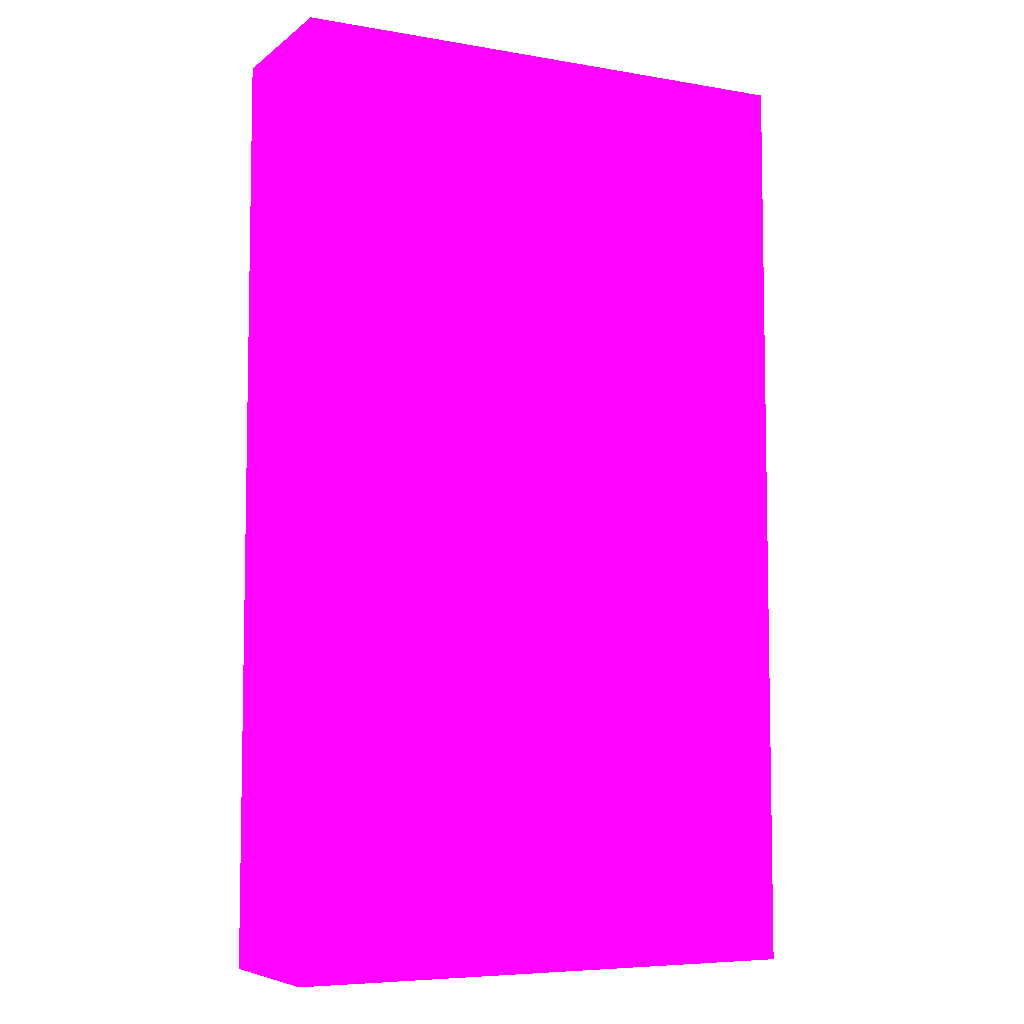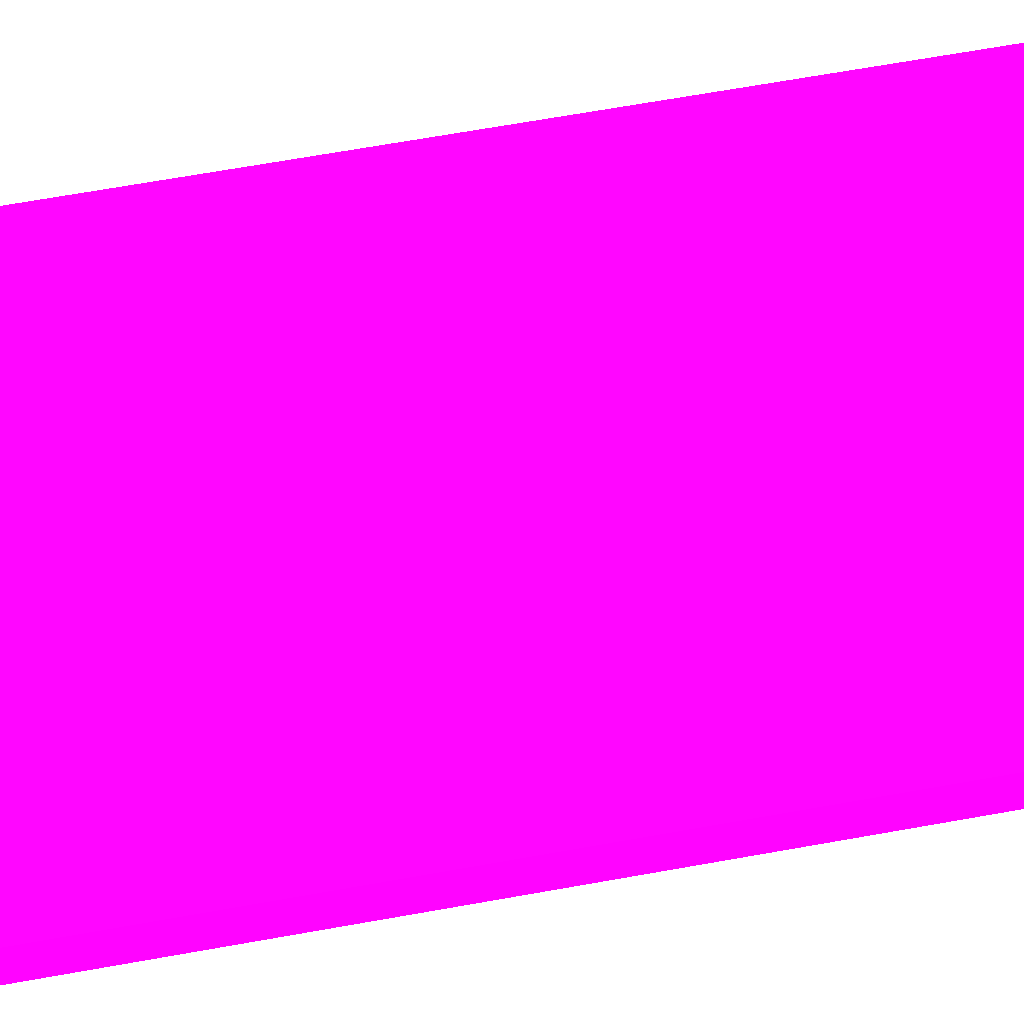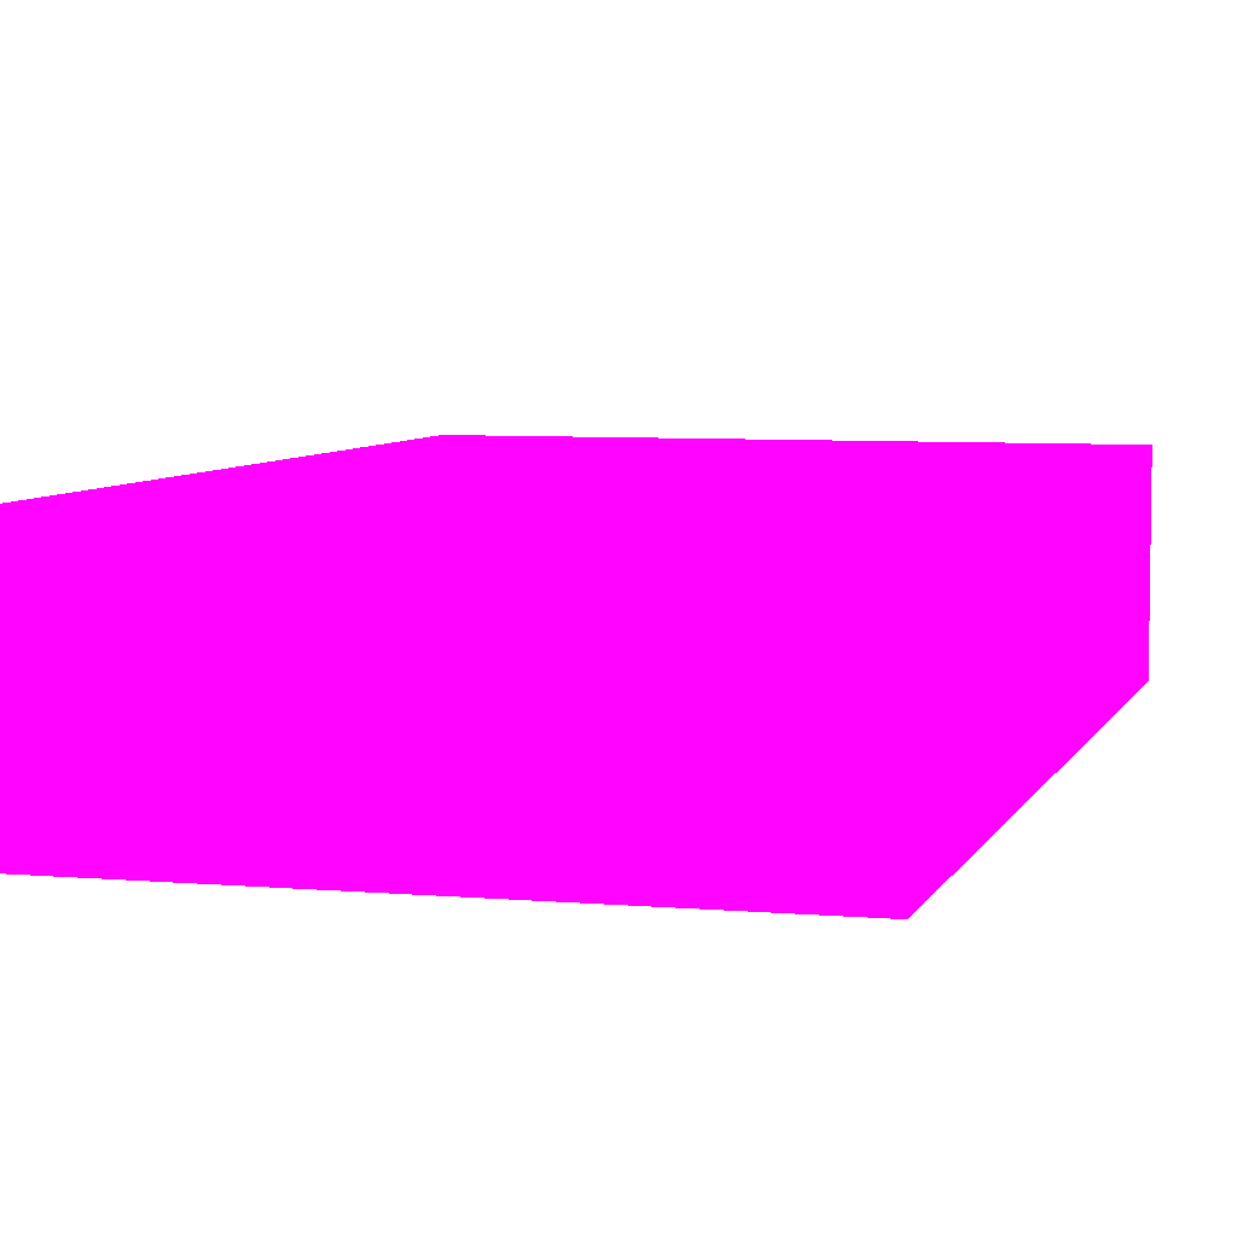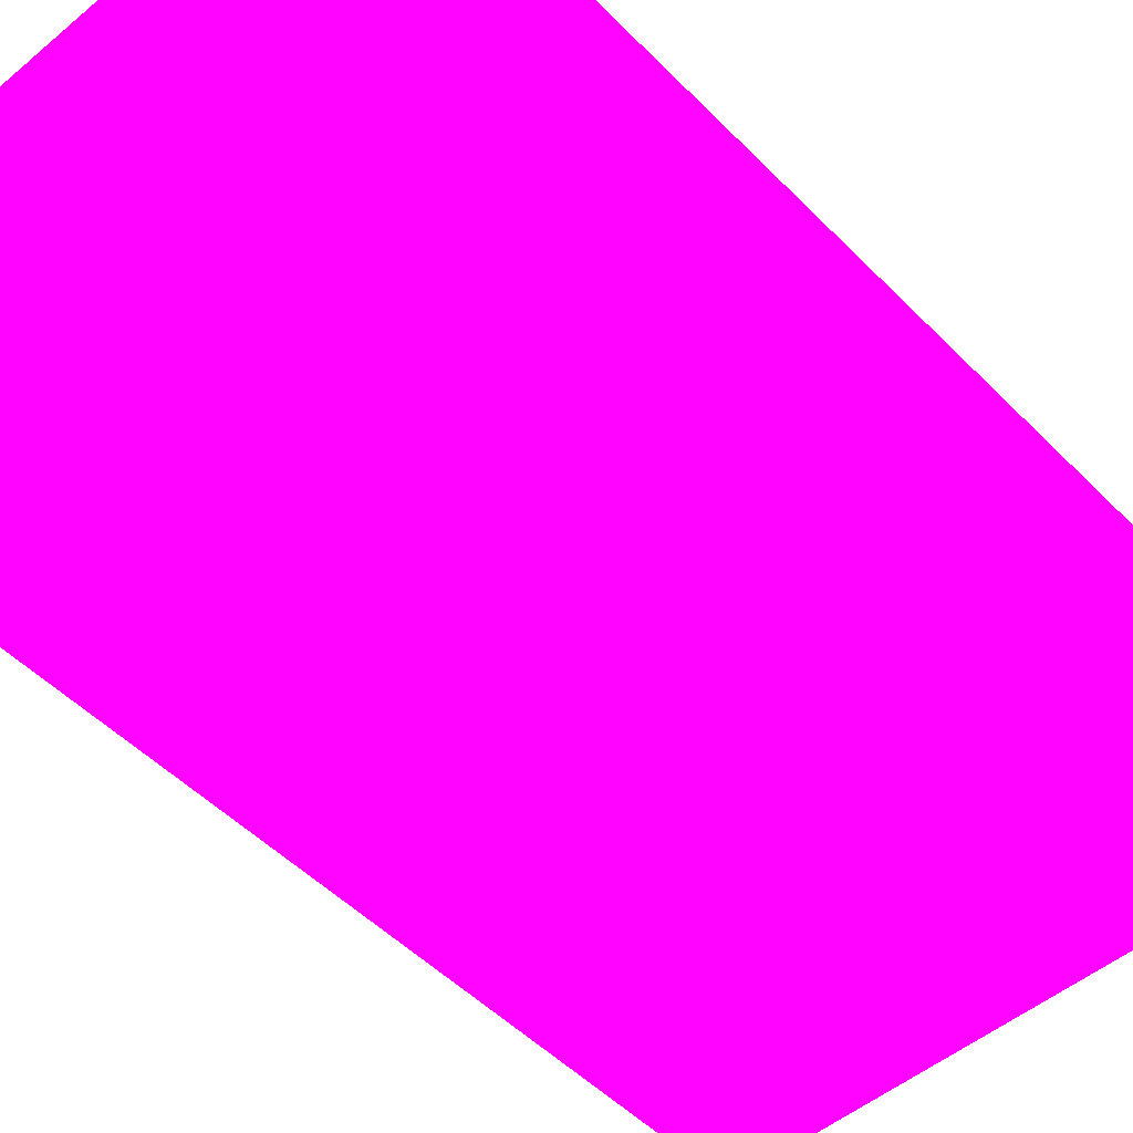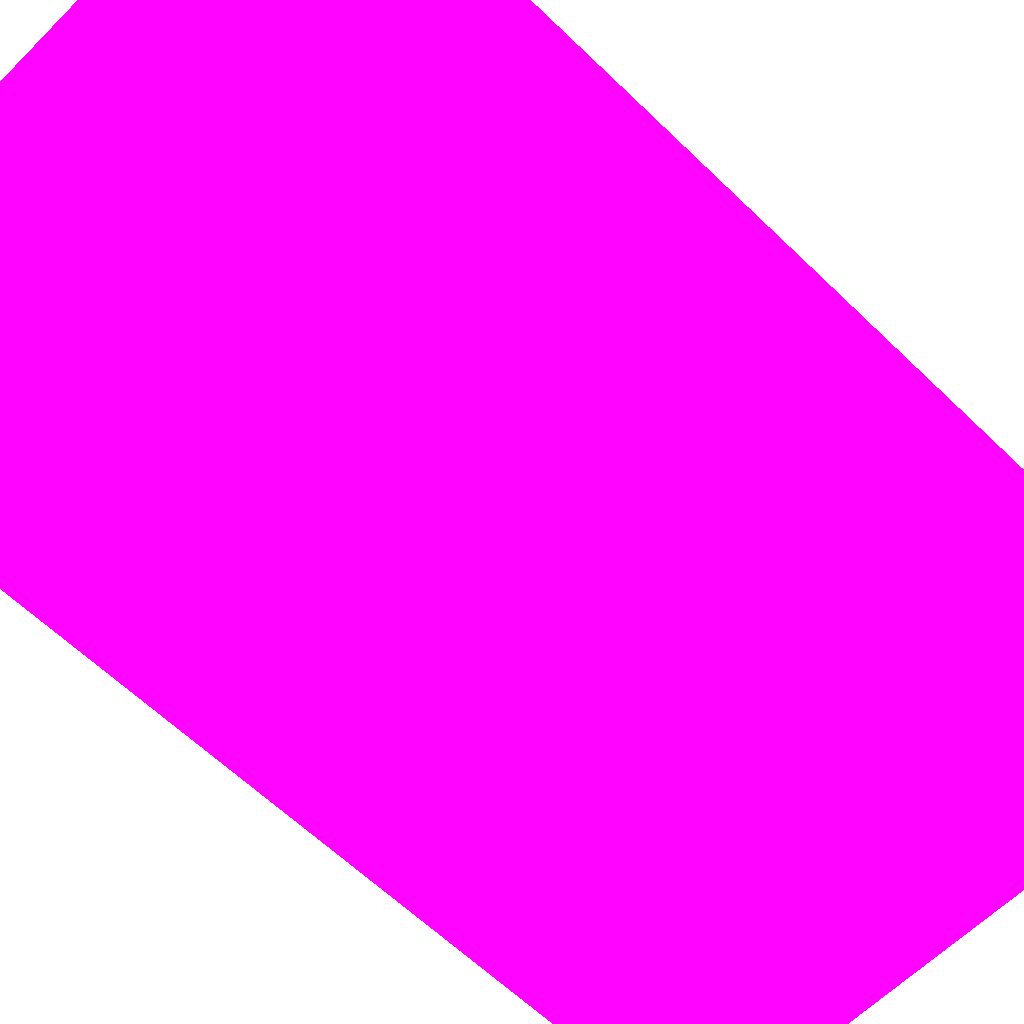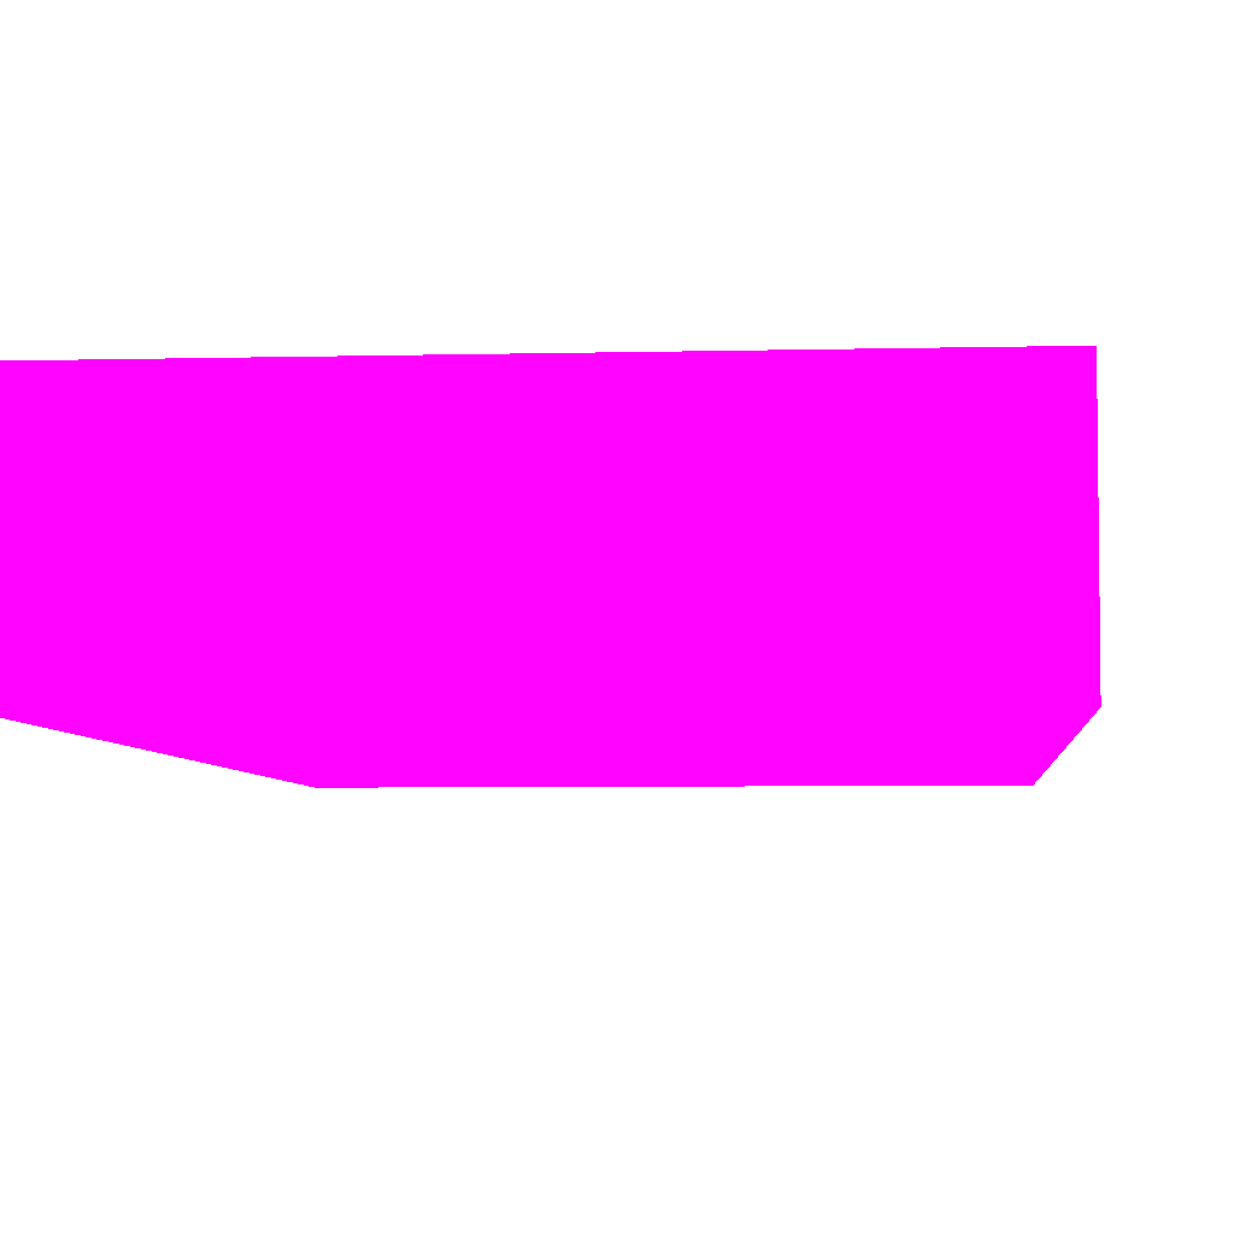
<metadata>
{"format":"obj","ext":"obj","renderer":"f3d","projection":"perspective","resolution":1024,"background":"white","views":[{"elev":-6.5,"azim":153.1,"up":"+Y"},{"elev":73.9,"azim":80.2,"up":"+Z"},{"elev":5.9,"azim":-164.7,"up":"+Z"},{"elev":-50.7,"azim":-137.6,"up":"+Z"},{"elev":-61.4,"azim":45.4,"up":"+Z"},{"elev":-5.0,"azim":-175.1,"up":"+Z"}]}
</metadata>
<code>
v 1.815 2.696 -0.364 0.9882 0.01176 0.9647
v 2.25 2.696 -0.364 0.9882 0.01176 0.9647
v 1.815 2.696 -0.225 0.9882 0.01176 0.9647
v 1.815 3.301 -0.364 0.9882 0.01176 0.9647
v 2.25 2.696 -0.225 0.9882 0.01176 0.9647
v 2.25 3.301 -0.364 0.9882 0.01176 0.9647
v 1.815 3.301 -0.225 0.9882 0.01176 0.9647
v 1.815 3.464 -0.364 0.9882 0.01176 0.9647
v 2.25 3.301 -0.225 0.9882 0.01176 0.9647
v 2.25 3.464 -0.364 0.9882 0.01176 0.9647
v 1.815 3.464 -0.225 0.9882 0.01176 0.9647
v 2.25 3.464 -0.225 0.9882 0.01176 0.9647
f 1 2 5
f 1 5 3
f 1 3 7
f 1 7 4
f 1 4 6
f 1 6 2
f 2 6 9
f 2 9 5
f 3 5 9
f 3 9 7
f 4 7 11
f 4 11 8
f 4 8 10
f 4 10 6
f 6 10 12
f 6 12 9
f 7 9 12
f 7 12 11
f 8 11 12
f 8 12 10

</code>
